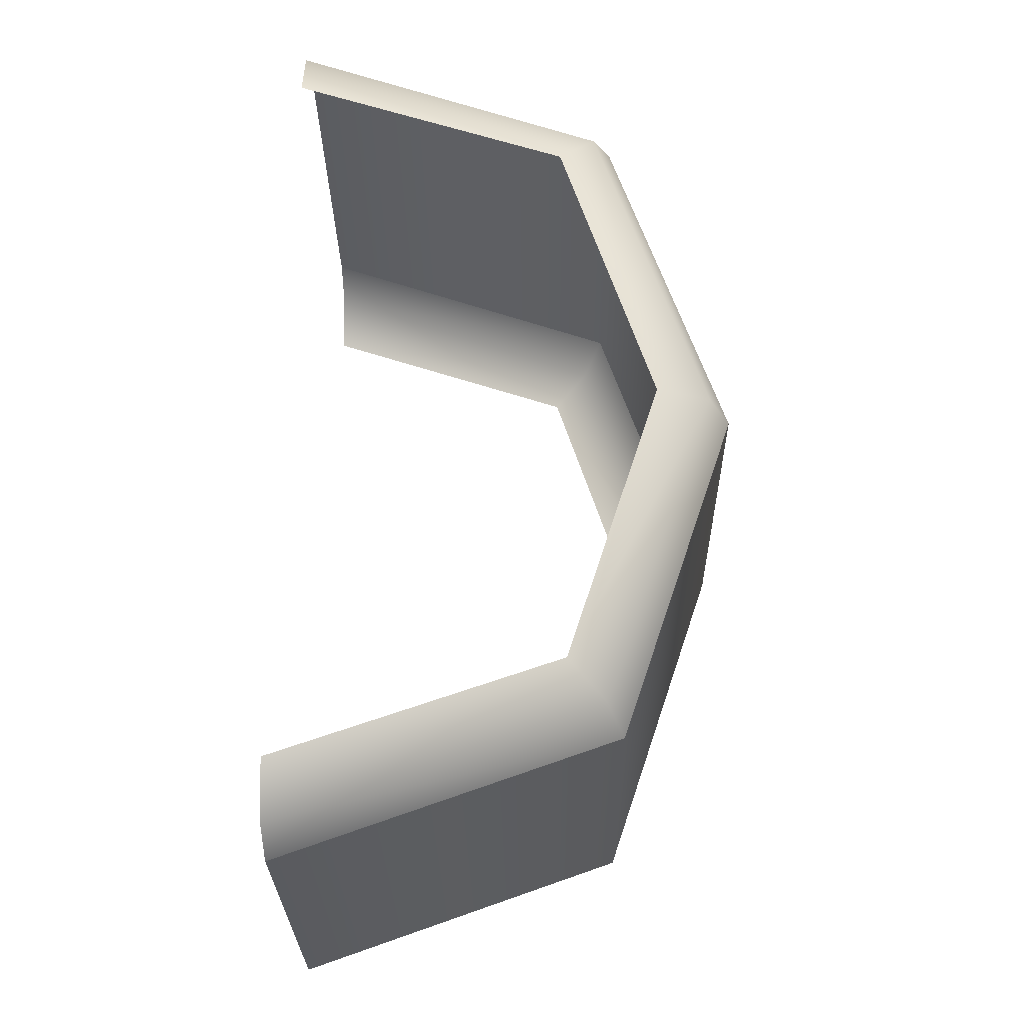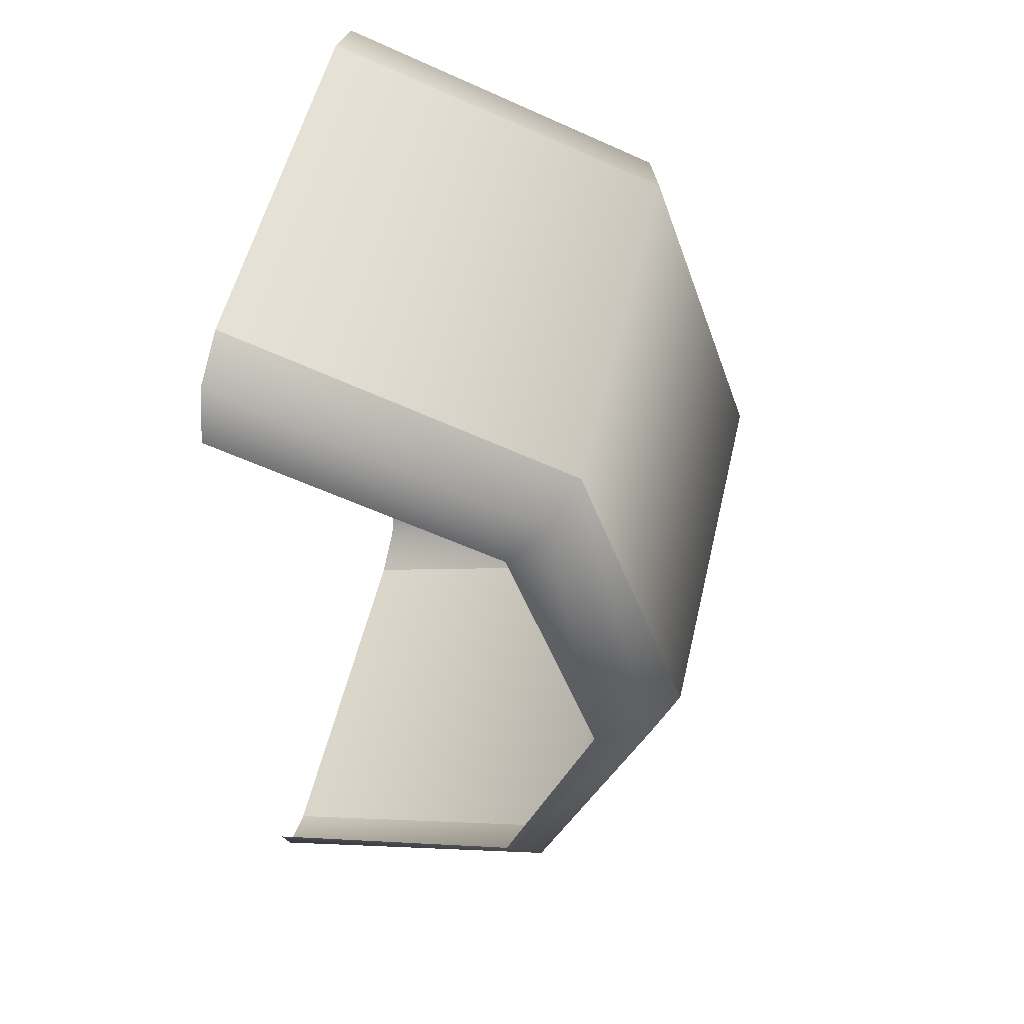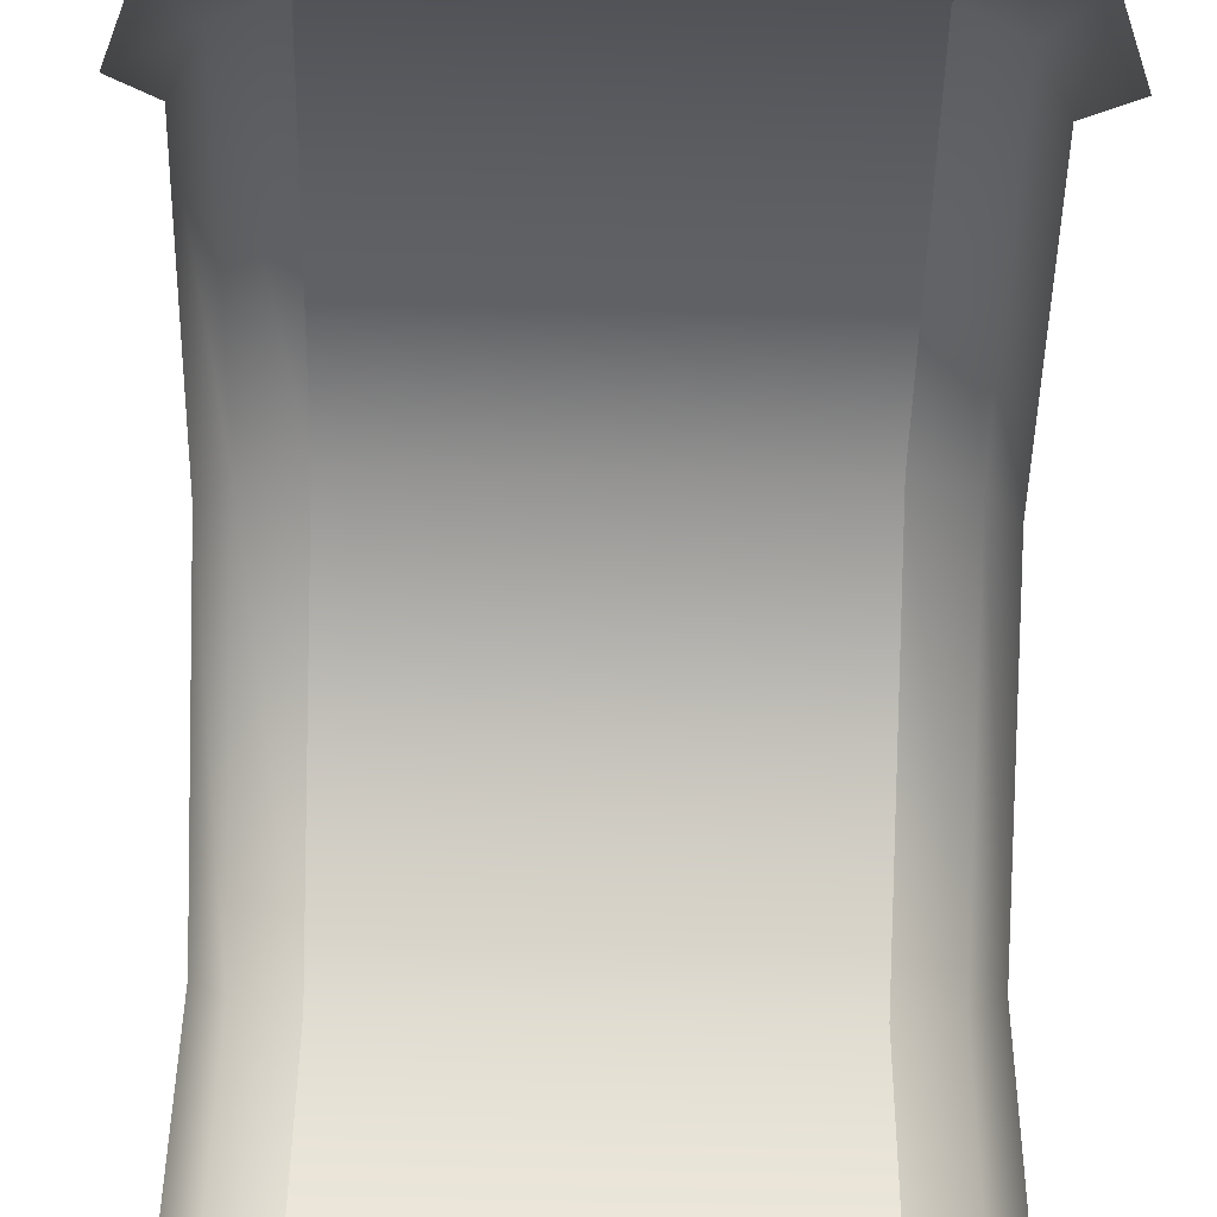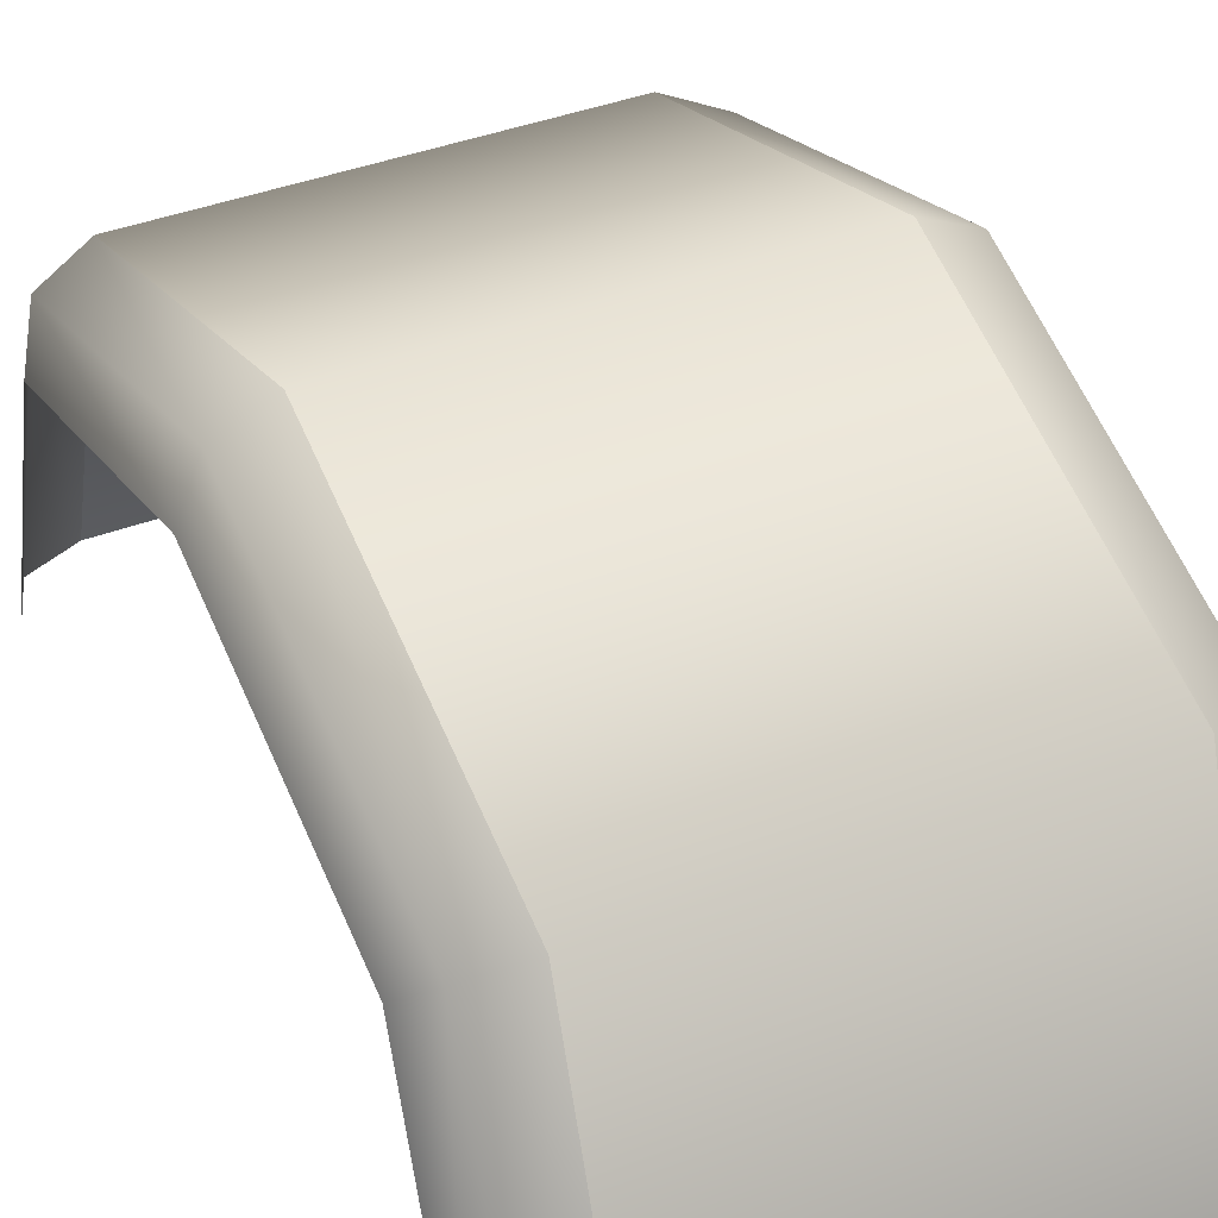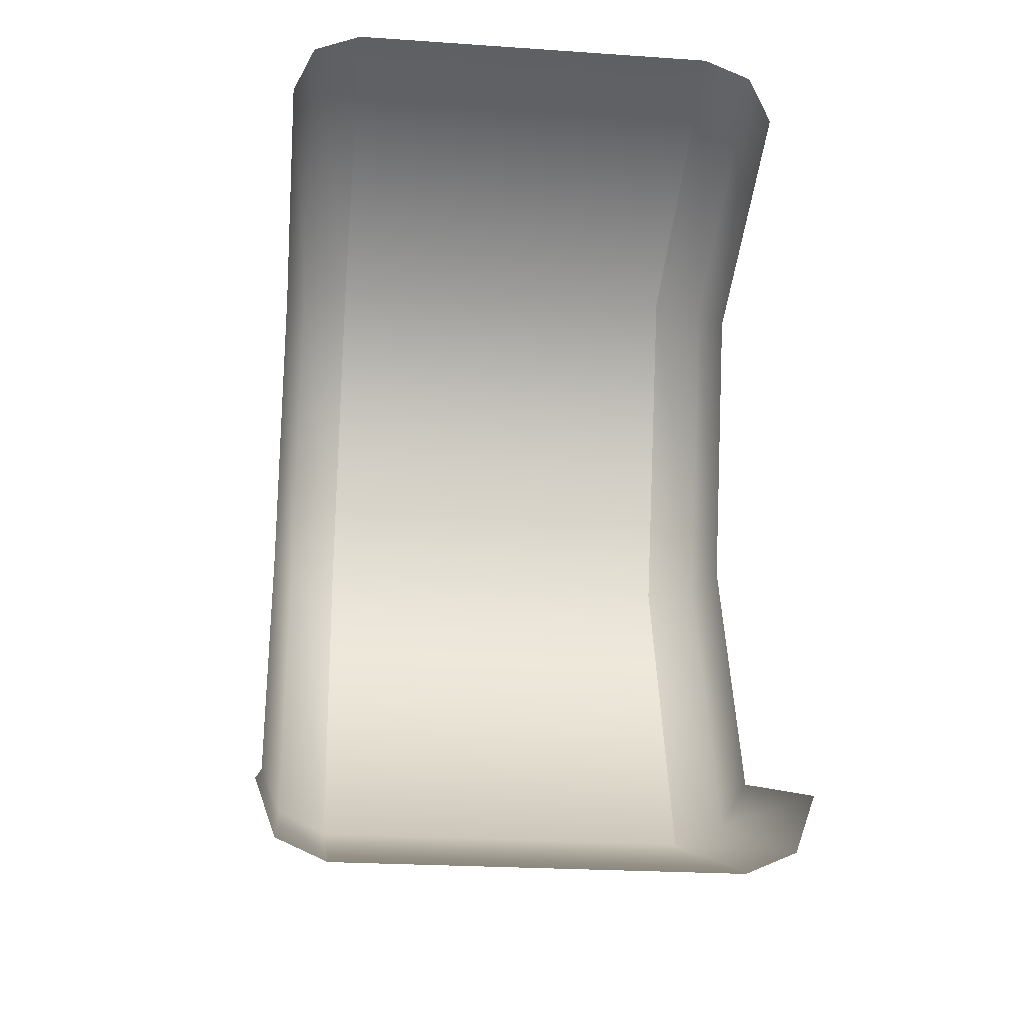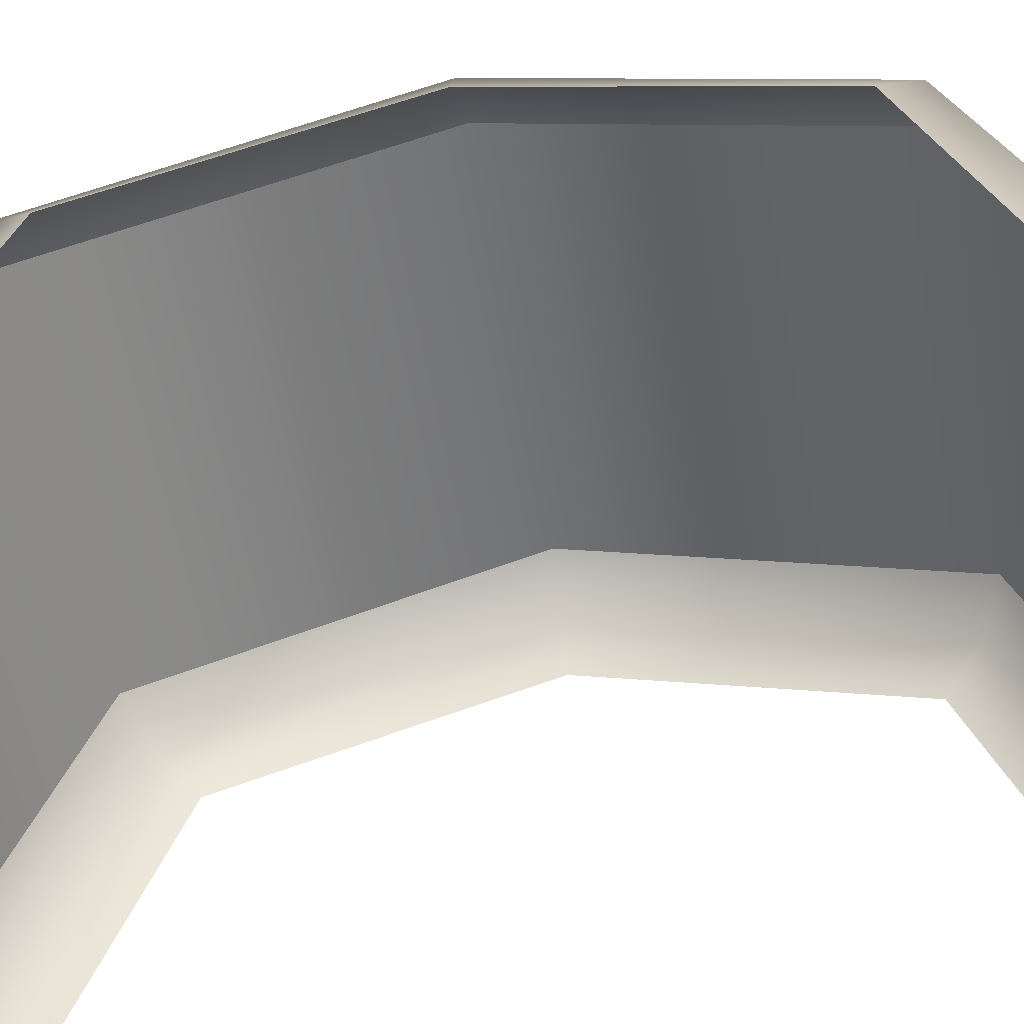
<metadata>
{"format":"obj","ext":"obj","renderer":"f3d","projection":"perspective","resolution":1024,"background":"white","views":[{"elev":-27.5,"azim":90.8,"up":"+Z"},{"elev":53.9,"azim":103.1,"up":"+Z"},{"elev":-66.1,"azim":-1.3,"up":"+Y"},{"elev":40.5,"azim":-25.0,"up":"+Y"},{"elev":-24.8,"azim":-6.3,"up":"+Z"},{"elev":-55.5,"azim":-80.4,"up":"+Y"}]}
</metadata>
<code>
o 1_11#1_11
v 0.2221 0.05358 0.02986
v 0.2472 0.05358 0.02986
v 0.2221 0.04607 0.007548
v 0.2472 0.05358 0.02986
v 0.2472 0.04607 0.007548
v 0.2221 0.04607 0.007548
v 0.2221 0.02429 -0.0002196
v 0.2221 0.04607 0.007548
v 0.2472 0.02429 -0.0002196
v 0.2221 0.04607 0.007548
v 0.2472 0.04607 0.007548
v 0.2472 0.02429 -0.0002196
v 0.2472 0.04607 0.05216
v 0.2221 0.04607 0.05216
v 0.2472 0.02429 0.05993
v 0.2221 0.04607 0.05216
v 0.2221 0.02429 0.05993
v 0.2472 0.02429 0.05993
v 0.2221 0.04607 0.05216
v 0.2221 0.05358 0.02986
v 0.2189 0.04489 0.051
v 0.2221 0.05358 0.02986
v 0.2189 0.05209 0.02986
v 0.2189 0.04489 0.051
v 0.2221 0.05358 0.02986
v 0.2221 0.04607 0.007548
v 0.2189 0.05209 0.02986
v 0.2221 0.04607 0.007548
v 0.2189 0.04489 0.008713
v 0.2189 0.05209 0.02986
v 0.2503 0.04489 0.051
v 0.2503 0.05208 0.02986
v 0.2472 0.04607 0.05216
v 0.2503 0.05208 0.02986
v 0.2472 0.05358 0.02986
v 0.2472 0.04607 0.05216
v 0.2503 0.05208 0.02986
v 0.2503 0.04489 0.008713
v 0.2472 0.05358 0.02986
v 0.2503 0.04489 0.008713
v 0.2472 0.04607 0.007548
v 0.2472 0.05358 0.02986
v 0.2221 0.04607 0.007548
v 0.2221 0.02429 -0.0002196
v 0.2189 0.04489 0.008713
v 0.2221 0.02429 -0.0002196
v 0.2189 0.02429 0.00118
v 0.2189 0.04489 0.008713
v 0.2517 0.0425 0.04866
v 0.2517 0.04858 0.02986
v 0.2503 0.04489 0.051
v 0.2517 0.04858 0.02986
v 0.2503 0.05208 0.02986
v 0.2503 0.04489 0.051
v 0.2189 0.04489 0.051
v 0.2189 0.05209 0.02986
v 0.2176 0.0425 0.04866
v 0.2189 0.05209 0.02986
v 0.2176 0.04858 0.02986
v 0.2176 0.0425 0.04866
v 0.2503 0.04489 0.008713
v 0.2503 0.02429 0.00118
v 0.2472 0.04607 0.007548
v 0.2503 0.02429 0.00118
v 0.2472 0.02429 -0.0002196
v 0.2472 0.04607 0.007548
v 0.2221 0.02429 0.05993
v 0.2221 0.04607 0.05216
v 0.2189 0.02429 0.05853
v 0.2221 0.04607 0.05216
v 0.2189 0.04489 0.051
v 0.2189 0.02429 0.05853
v 0.2517 0.04858 0.02986
v 0.2517 0.0425 0.01105
v 0.2503 0.05208 0.02986
v 0.2517 0.0425 0.01105
v 0.2503 0.04489 0.008713
v 0.2503 0.05208 0.02986
v 0.2189 0.05209 0.02986
v 0.2189 0.04489 0.008713
v 0.2176 0.04858 0.02986
v 0.2189 0.04489 0.008713
v 0.2176 0.0425 0.01105
v 0.2176 0.04858 0.02986
v 0.2503 0.02429 0.05853
v 0.2503 0.04489 0.051
v 0.2472 0.02429 0.05993
v 0.2503 0.04489 0.051
v 0.2472 0.04607 0.05216
v 0.2472 0.02429 0.05993
v 0.2221 0.04607 0.05216
v 0.2472 0.04607 0.05216
v 0.2221 0.05358 0.02986
v 0.2472 0.04607 0.05216
v 0.2472 0.05358 0.02986
v 0.2221 0.05358 0.02986
v 0.2189 0.04489 0.008713
v 0.2189 0.02429 0.00118
v 0.2176 0.0425 0.01105
v 0.2189 0.02429 0.00118
v 0.2176 0.02429 0.00478
v 0.2176 0.0425 0.01105
v 0.2517 0.0425 0.01105
v 0.2517 0.02429 0.00478
v 0.2503 0.04489 0.008713
v 0.2517 0.02429 0.00478
v 0.2503 0.02429 0.00118
v 0.2503 0.04489 0.008713
v 0.2189 0.02429 0.05853
v 0.2189 0.04489 0.051
v 0.2176 0.02429 0.05493
v 0.2189 0.04489 0.051
v 0.2176 0.0425 0.04866
v 0.2176 0.02429 0.05493
v 0.2517 0.02429 0.05493
v 0.2517 0.0425 0.04866
v 0.2503 0.02429 0.05853
v 0.2517 0.0425 0.04866
v 0.2503 0.04489 0.051
v 0.2503 0.02429 0.05853
f 1 2 3
f 4 5 6
f 7 8 9
f 10 11 12
f 13 14 15
f 16 17 18
f 19 20 21
f 22 23 24
f 25 26 27
f 28 29 30
f 31 32 33
f 34 35 36
f 37 38 39
f 40 41 42
f 43 44 45
f 46 47 48
f 49 50 51
f 52 53 54
f 55 56 57
f 58 59 60
f 61 62 63
f 64 65 66
f 67 68 69
f 70 71 72
f 73 74 75
f 76 77 78
f 79 80 81
f 82 83 84
f 85 86 87
f 88 89 90
f 91 92 93
f 94 95 96
f 97 98 99
f 100 101 102
f 103 104 105
f 106 107 108
f 109 110 111
f 112 113 114
f 115 116 117
f 118 119 120

</code>
